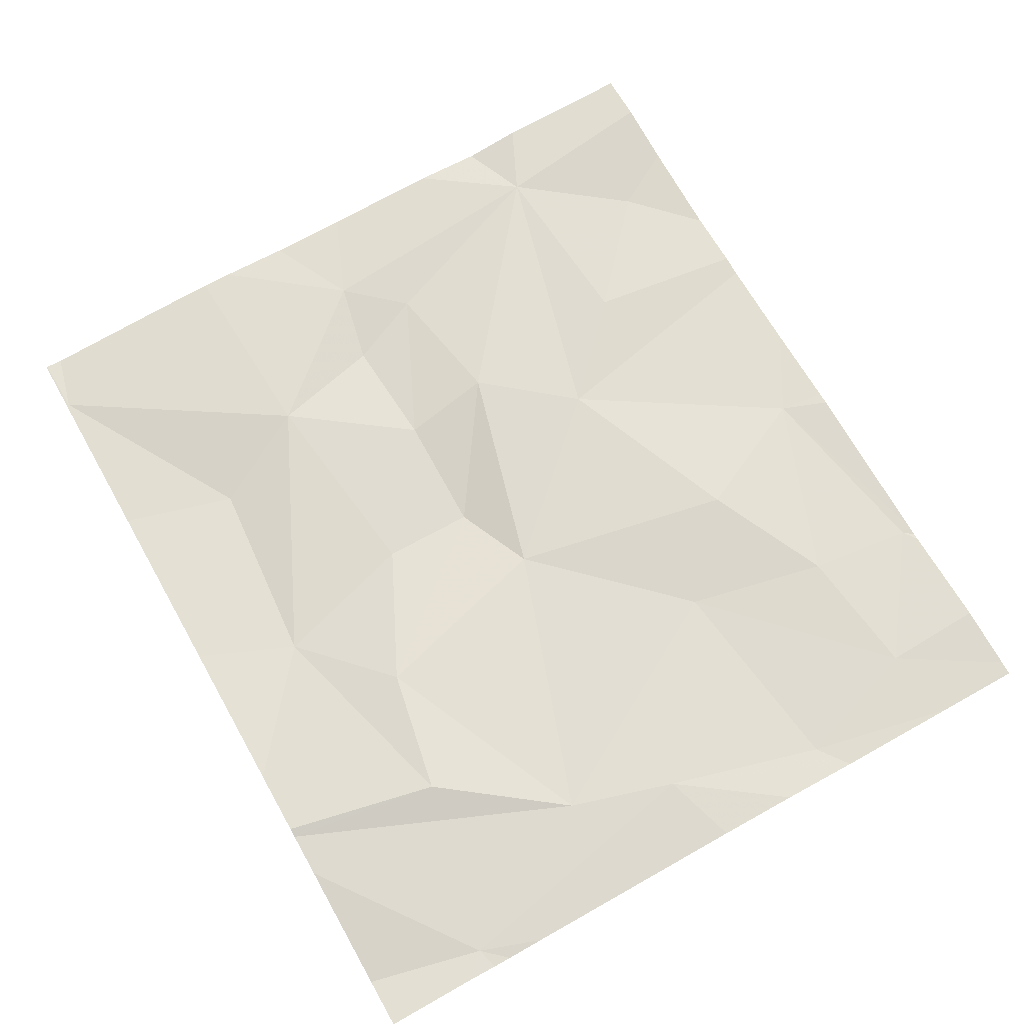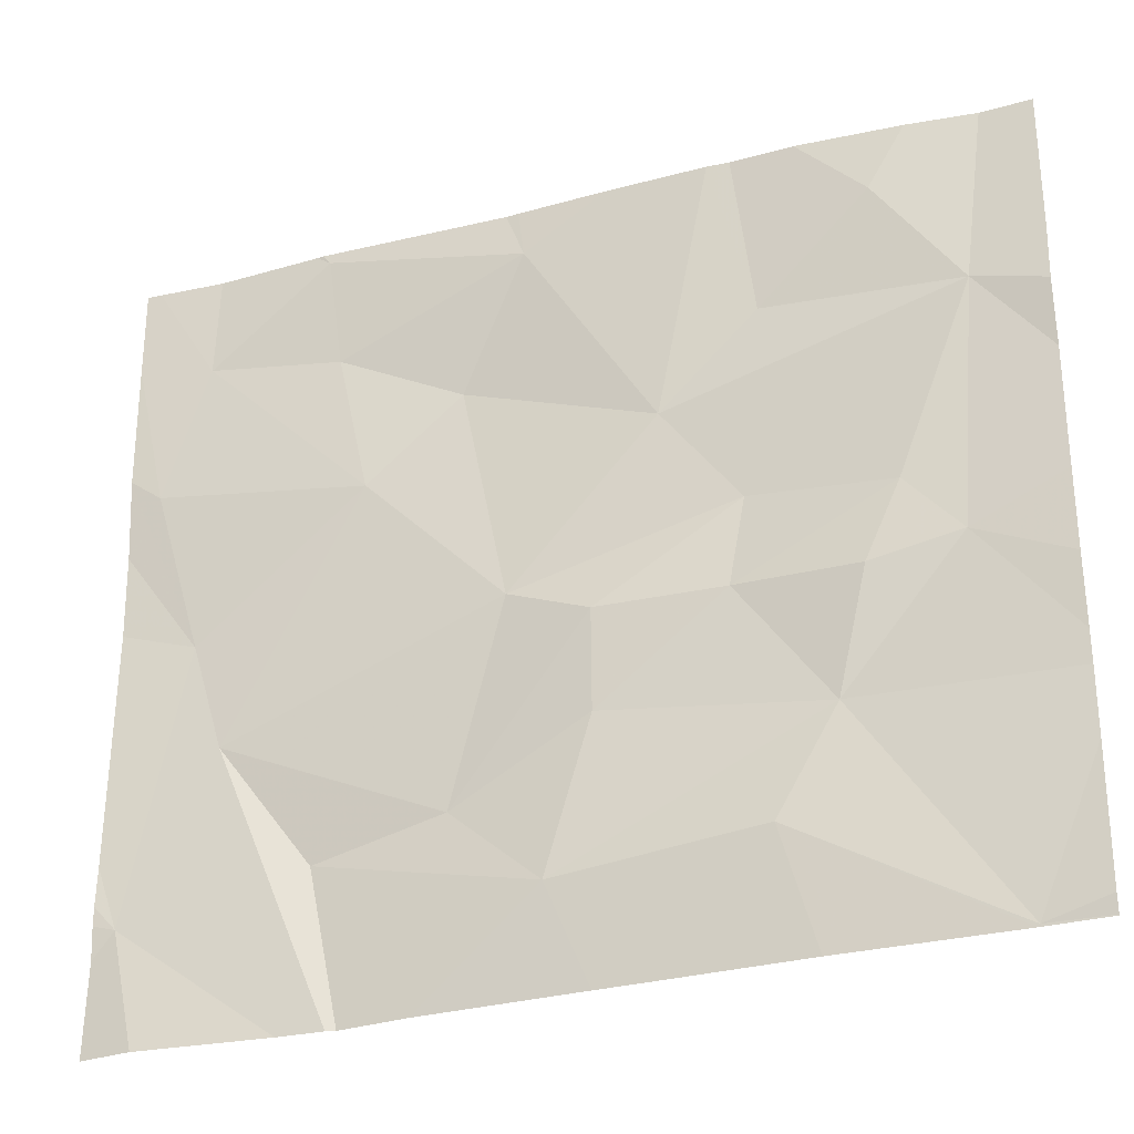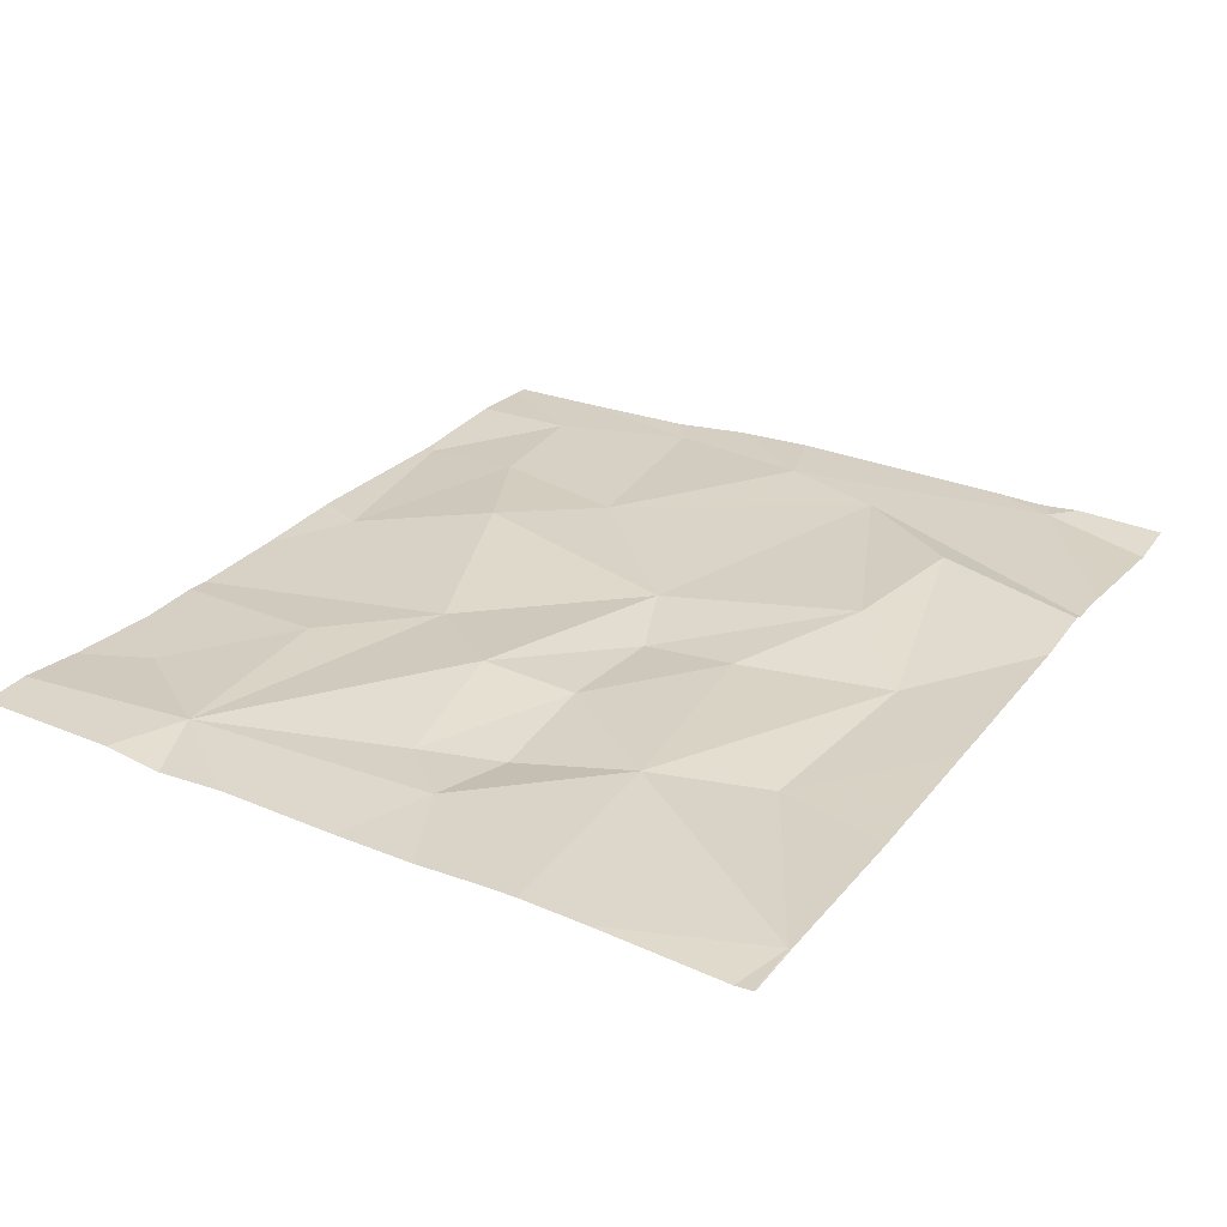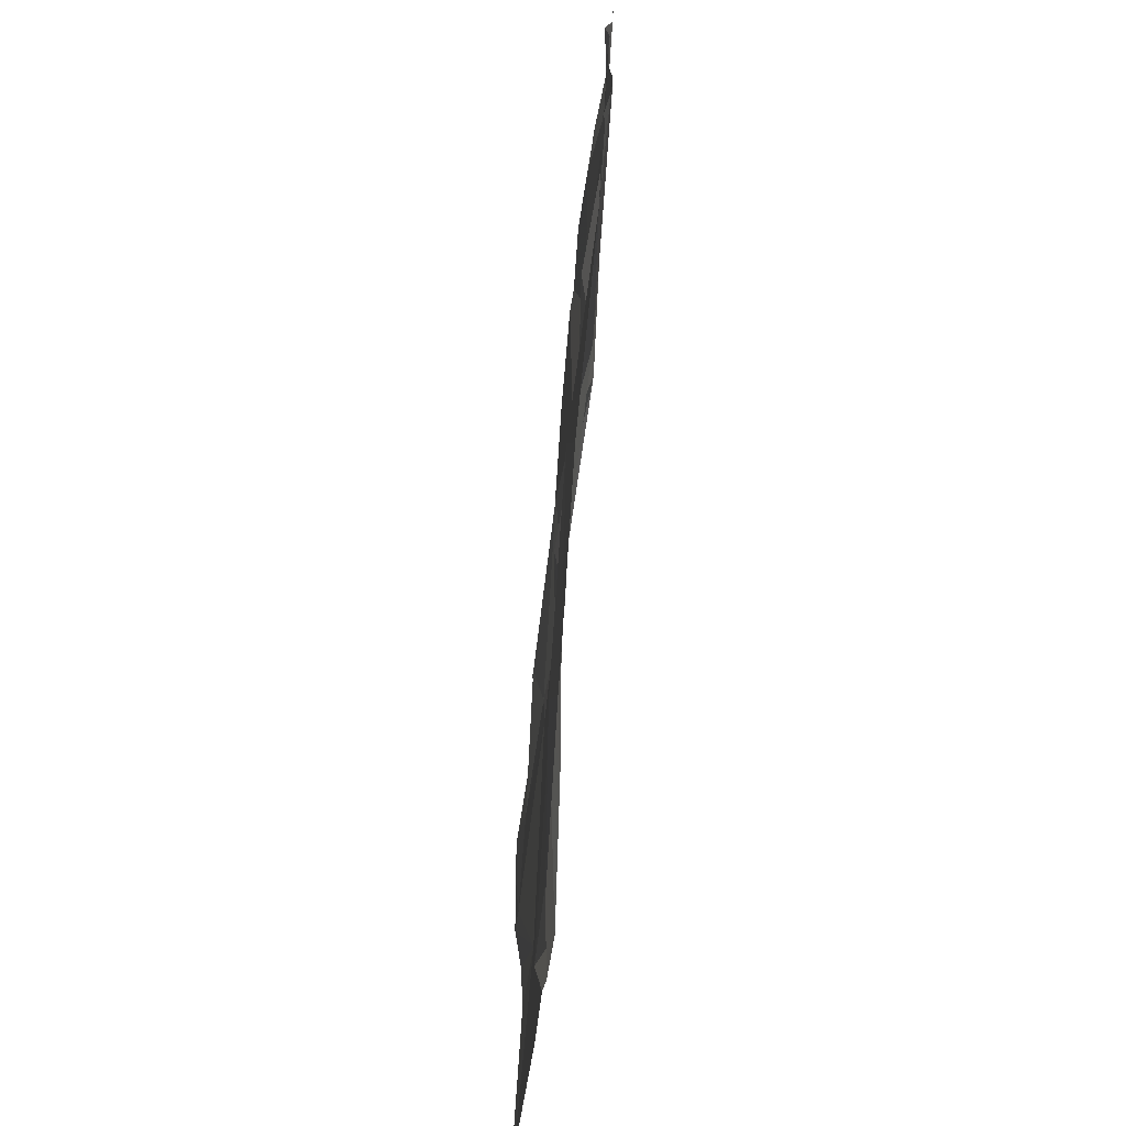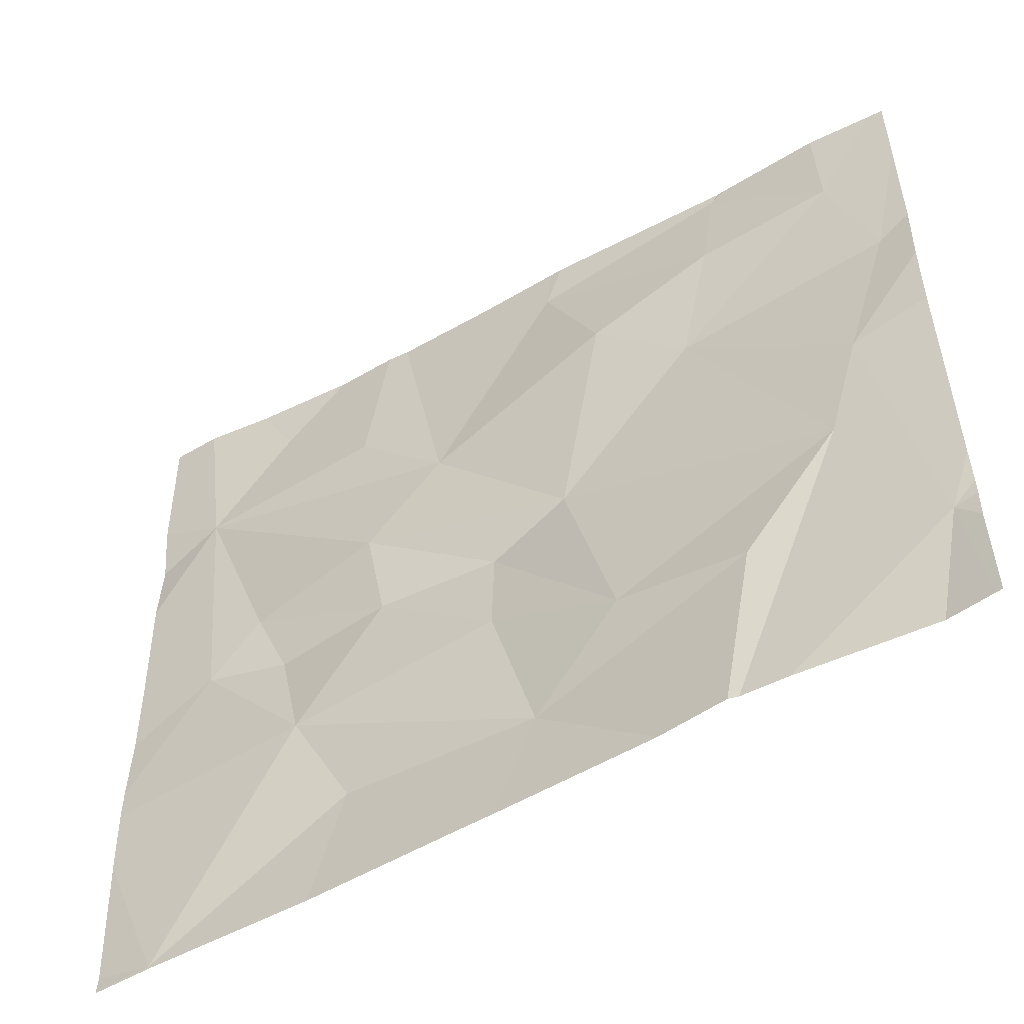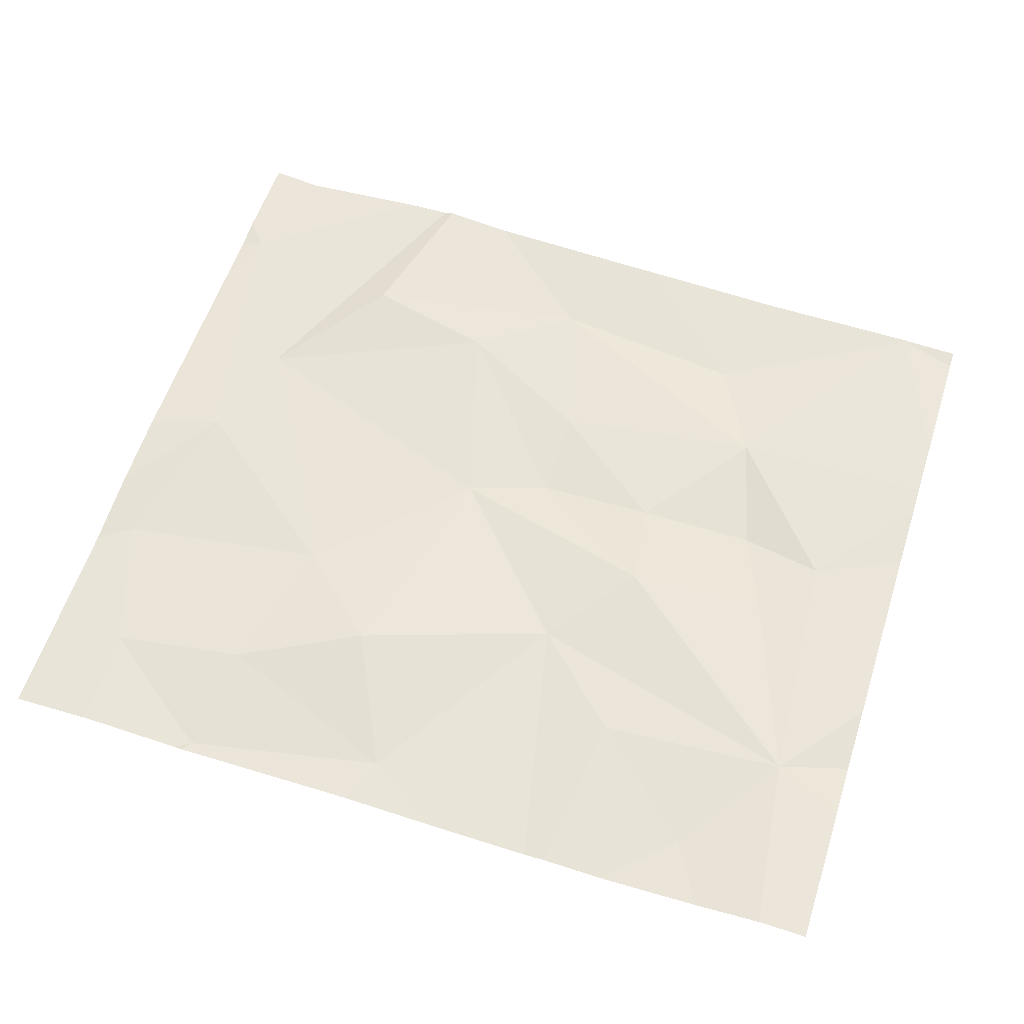
<metadata>
{"format":"obj","ext":"obj","renderer":"f3d","projection":"perspective","resolution":1024,"background":"white","views":[{"elev":69.0,"azim":60.6,"up":"+Z"},{"elev":-29.4,"azim":-159.4,"up":"+Y"},{"elev":27.5,"azim":-58.8,"up":"+Z"},{"elev":-72.3,"azim":-96.0,"up":"+Y"},{"elev":-52.4,"azim":30.6,"up":"+Y"},{"elev":58.9,"azim":-162.1,"up":"+Z"}]}
</metadata>
<code>
v -148.3 206 483.4
v -148.3 205.9 483.4
v -148.3 205.8 483.4
v -148.2 206 483.4
v -148.3 205.5 483.4
v -148.3 205.6 483.4
v -148.3 205.7 483.4
v -148.2 205.7 483.4
v -148.3 206.1 483.4
v -148.3 205.5 483.4
v -148 205.5 483.4
v -148.3 205.3 483.4
v -148.2 205.3 483.4
v -148.2 206.2 483.4
v -148.3 205.3 483.4
v -147.4 206.2 483.4
v -147.4 206.2 483.4
v -148 205.4 483.4
v -147.7 205.4 483.4
v -147.4 206.2 483.4
v -147.6 205.5 483.4
v -147.8 205.6 483.4
v -147.2 205.4 483.4
v -147.3 205.3 483.4
v -147.4 205.3 483.4
v -148.2 206.2 483.4
v -147.3 206.2 483.4
v -147.8 205.3 483.4
v -147.4 205.5 483.4
v -147.3 205.6 483.4
v -147.8 205.7 483.4
v -147.4 206.2 483.4
v -147.3 206.1 483.4
v -147.9 205.7 483.4
v -147.9 205.8 483.4
v -148.1 205.8 483.4
v -148.1 205.7 483.4
v -148 206 483.4
v -147.8 205.9 483.4
v -147.5 205.9 483.4
v -147.5 206.1 483.4
v -148.1 206.2 483.4
v -147.7 206.2 483.4
v -147.7 205.7 483.4
v -147.6 206 483.4
v -147.2 205.9 483.4
v -147.3 205.7 483.4
v -148.2 205.3 483.4
v -147.8 205.3 483.4
v -148.2 205.3 483.4
v -147.2 205.5 483.4
v -147.2 205.4 483.4
v -148.3 206.2 483.4
v -147.2 205.4 483.4
v -147.2 205.5 483.4
v -147.2 206 483.4
v -147.2 205.9 483.4
v -147.2 205.8 483.4
v -147.2 206.1 483.4
v -148.2 205.3 483.4
v -148 205.3 483.4
v -147.5 205.3 483.4
v -147.5 205.3 483.4
v -147.6 205.3 483.4
v -148.3 205.3 483.4
v -147.2 205.3 483.4
v -147.2 205.3 483.4
v -148.1 206.2 483.4
v -147.8 206.2 483.4
v -147.7 206.2 483.4
v -147.7 206.2 483.4
v -147.9 206.2 483.4
v -147.9 206.2 483.4
v -148 206.2 483.4
v -147.2 206.2 483.4
v -147.2 206.2 483.4
v -147.2 206.2 483.4
f 2 4 1
f 6 8 7
f 3 8 4
f 7 8 3
f 1 4 9
f 53 4 14
f 5 11 8
f 10 13 11
f 15 13 12
f 12 13 10
f 70 43 71
f 19 18 49
f 19 21 22
f 61 18 60
f 11 13 18
f 18 13 60
f 62 29 63
f 60 13 48
f 69 43 70
f 22 11 19
f 11 18 19
f 10 11 5
f 50 15 65
f 29 21 19
f 63 19 64
f 25 30 62
f 68 42 74
f 22 21 31
f 32 33 27
f 35 34 31
f 36 8 37
f 8 36 4
f 39 38 4
f 41 40 33
f 26 42 68
f 32 43 41
f 30 21 29
f 4 38 42
f 35 31 44
f 43 45 41
f 39 35 44
f 46 33 40
f 45 39 44
f 21 44 31
f 40 47 46
f 30 47 40
f 45 40 41
f 21 30 44
f 44 40 45
f 56 47 57
f 30 23 47
f 47 23 55
f 30 40 44
f 32 41 33
f 38 39 72
f 37 34 36
f 39 43 69
f 11 37 8
f 22 34 11
f 5 8 6
f 35 39 4
f 11 34 37
f 3 4 2
f 45 43 39
f 36 35 4
f 43 32 17
f 26 4 42
f 24 23 25
f 22 31 34
f 76 59 77
f 42 38 73
f 34 35 36
f 51 23 52
f 25 23 30
f 52 23 54
f 17 32 16
f 54 23 66
f 28 19 49
f 55 23 51
f 49 18 61
f 56 46 47
f 16 32 20
f 57 47 58
f 58 47 55
f 48 13 50
f 50 13 15
f 75 46 76
f 59 46 56
f 20 32 27
f 62 30 29
f 27 33 75
f 63 29 19
f 64 19 28
f 14 4 26
f 66 23 24
f 53 9 4
f 67 54 66
f 71 43 17
f 72 39 69
f 73 38 72
f 74 42 73
f 75 33 46
f 76 46 59

</code>
